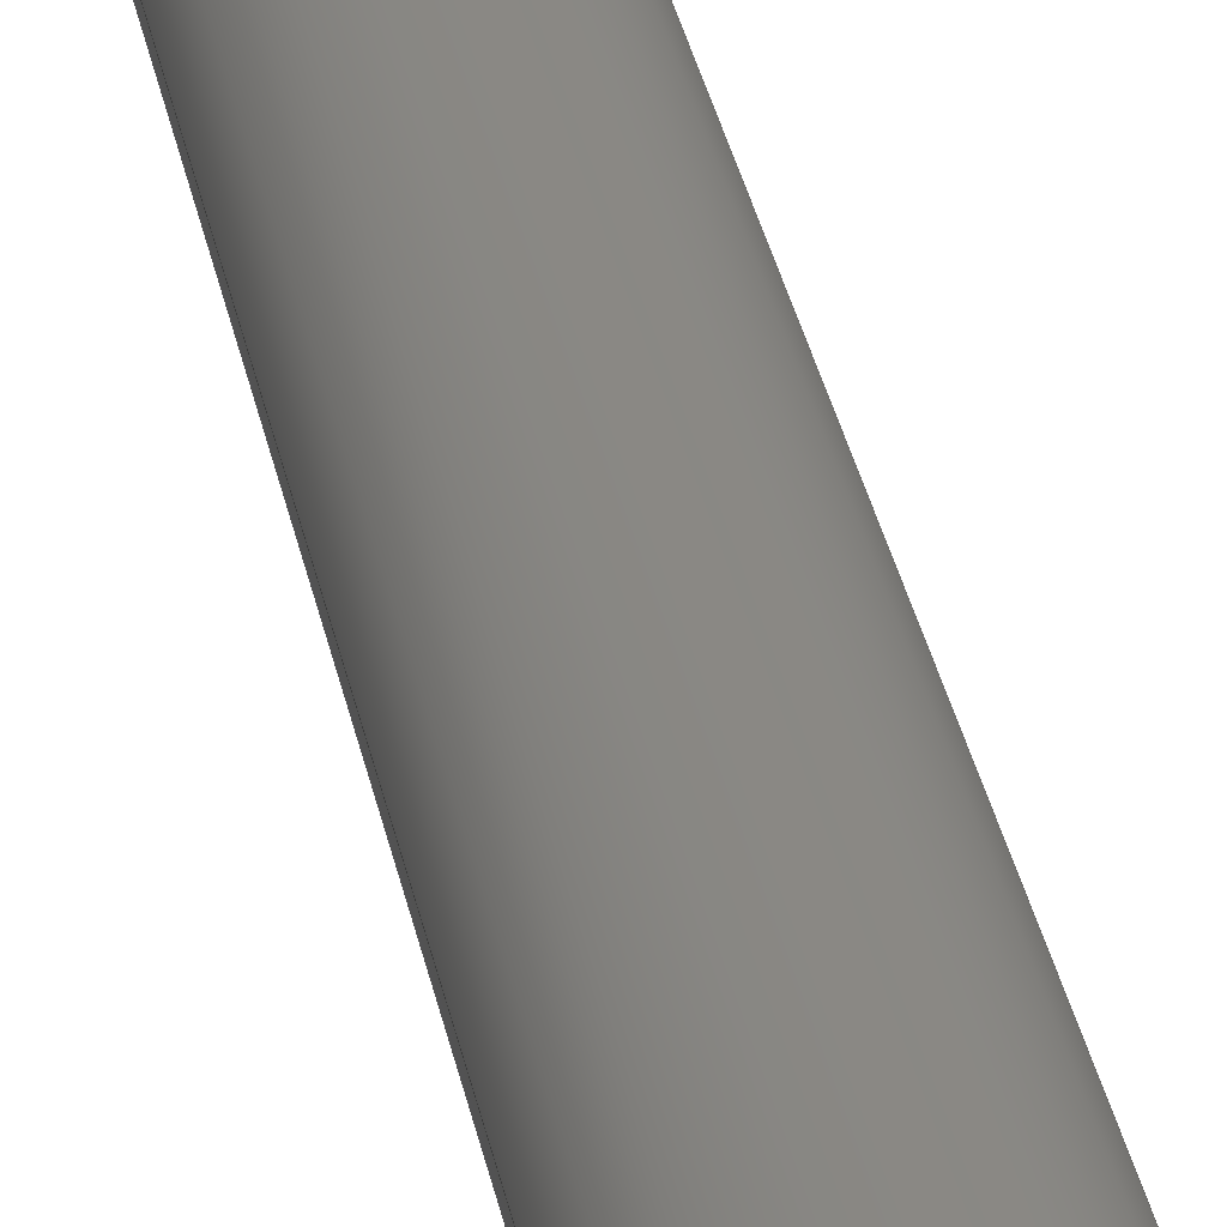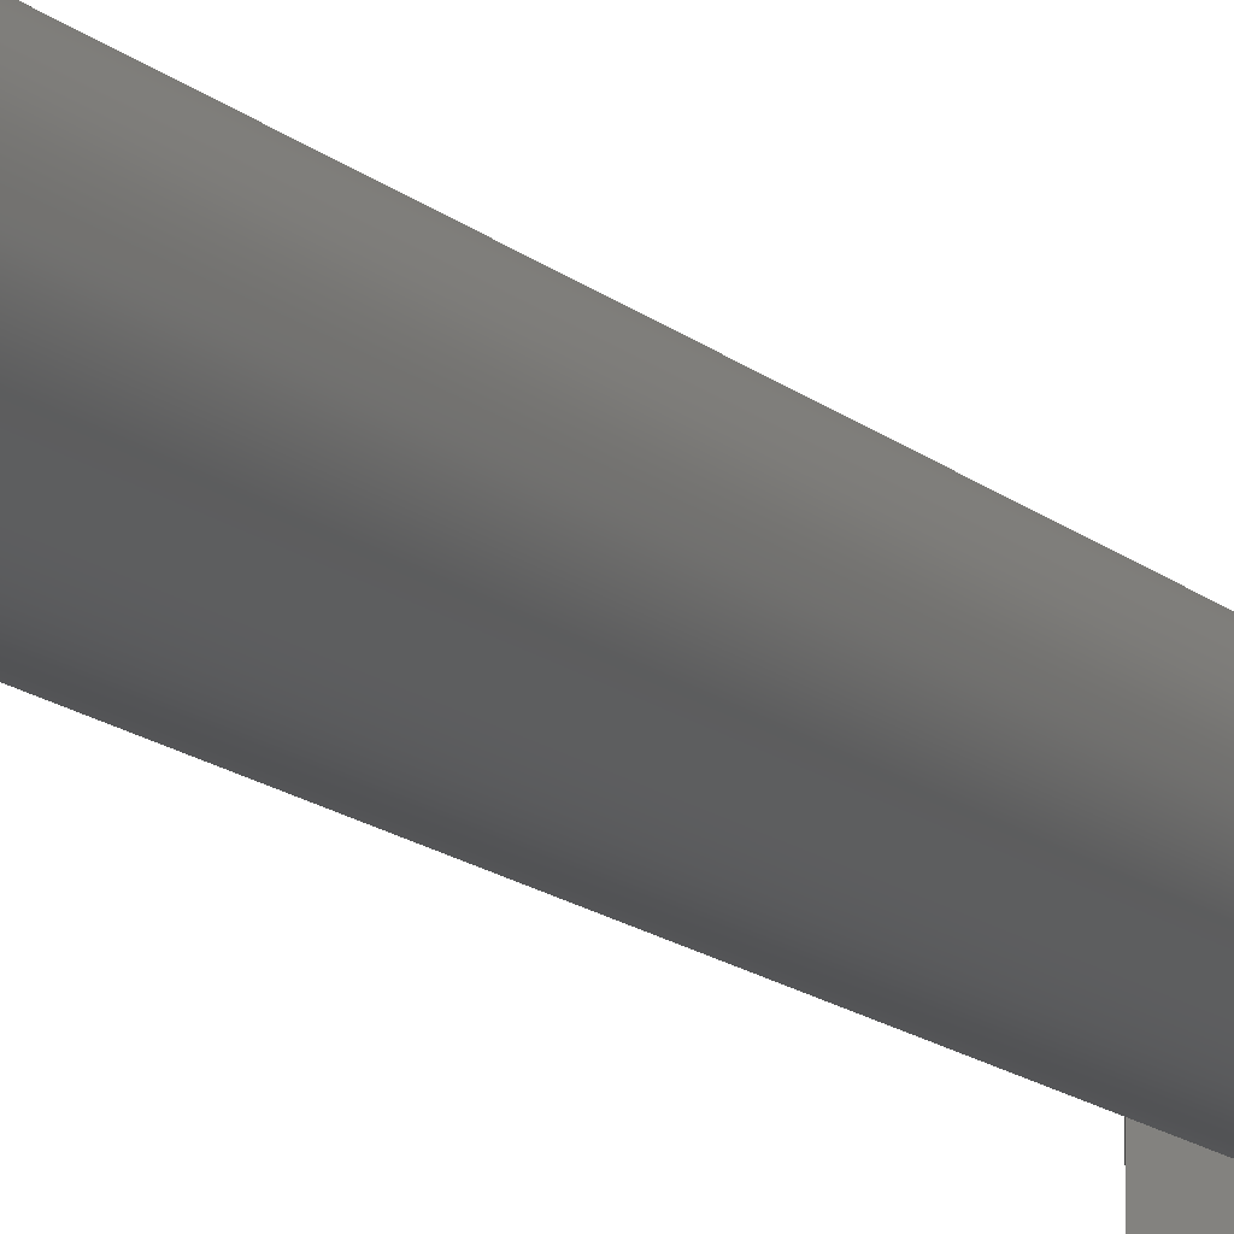
<metadata>
{"format":"step","ext":"step","renderer":"f3d","projection":"perspective","resolution":1024,"background":"white","views":[{"elev":27.6,"azim":170.8,"up":"+Y"},{"elev":-10.9,"azim":-156.9,"up":"+Y"}]}
</metadata>
<code>
ISO-10303-21;
DATA;
#1 = APPLICATION_PROTOCOL_DEFINITION('international standard',
  'automotive_design',2000,#2);
#2 = APPLICATION_CONTEXT(
  'core data for automotive mechanical design processes');
#3 = SHAPE_DEFINITION_REPRESENTATION(#4,#10);
#4 = PRODUCT_DEFINITION_SHAPE('','',#5);
#5 = PRODUCT_DEFINITION('design','',#6,#9);
#6 = PRODUCT_DEFINITION_FORMATION('','',#7);
#7 = PRODUCT('Cylinder003','Cylinder003','',(#8));
#8 = PRODUCT_CONTEXT('',#2,'mechanical');
#9 = PRODUCT_DEFINITION_CONTEXT('part definition',#2,'design');
#10 = ADVANCED_BREP_SHAPE_REPRESENTATION('',(#11,#15),#415);
#11 = AXIS2_PLACEMENT_3D('',#12,#13,#14);
#12 = CARTESIAN_POINT('',(0,0,0));
#13 = DIRECTION('',(0,0,1));
#14 = DIRECTION('',(1,0,-0));
#15 = MANIFOLD_SOLID_BREP('',#16);
#16 = CLOSED_SHELL('',(#17,#50,#59,#102,#144,#179,#203,#231,#243,#286,
    #346,#371,#387,#405));
#17 = ADVANCED_FACE('',(#18),#45,.T.);
#18 = FACE_BOUND('',#19,.F.);
#19 = EDGE_LOOP('',(#20,#29,#37,#44));
#20 = ORIENTED_EDGE('',*,*,#21,.F.);
#21 = EDGE_CURVE('',#22,#22,#24,.T.);
#22 = VERTEX_POINT('',#23);
#23 = CARTESIAN_POINT('',(4,-6.087e-15,0));
#24 = CIRCLE('',#25,4);
#25 = AXIS2_PLACEMENT_3D('',#26,#27,#28);
#26 = CARTESIAN_POINT('',(0,-9.27e-15,1.776e-15));
#27 = DIRECTION('',(-1.541e-32,5.551e-17,1));
#28 = DIRECTION('',(1,-1.665e-16,2.465e-32));
#29 = ORIENTED_EDGE('',*,*,#30,.T.);
#30 = EDGE_CURVE('',#22,#31,#33,.T.);
#31 = VERTEX_POINT('',#32);
#32 = CARTESIAN_POINT('',(4,-1.11e-15,80));
#33 = LINE('',#34,#35);
#34 = CARTESIAN_POINT('',(4,-1.092e-14,1.776e-15));
#35 = VECTOR('',#36,1);
#36 = DIRECTION('',(5.551e-17,1.11e-16,1));
#37 = ORIENTED_EDGE('',*,*,#38,.F.);
#38 = EDGE_CURVE('',#31,#31,#39,.T.);
#39 = CIRCLE('',#40,4);
#40 = AXIS2_PLACEMENT_3D('',#41,#42,#43);
#41 = CARTESIAN_POINT('',(4.441e-15,3.553e-15,80));
#42 = DIRECTION('',(1.541e-32,-5.551e-17,-1));
#43 = DIRECTION('',(1,-1.665e-16,2.465e-32));
#44 = ORIENTED_EDGE('',*,*,#30,.F.);
#45 = CYLINDRICAL_SURFACE('',#46,4);
#46 = AXIS2_PLACEMENT_3D('',#47,#48,#49);
#47 = CARTESIAN_POINT('',(0,-9.27e-15,1.776e-15));
#48 = DIRECTION('',(-5.551e-17,-1.11e-16,-1));
#49 = DIRECTION('',(1,-1.665e-16,2.465e-32));
#50 = ADVANCED_FACE('',(#51),#54,.F.);
#51 = FACE_BOUND('',#52,.T.);
#52 = EDGE_LOOP('',(#53));
#53 = ORIENTED_EDGE('',*,*,#21,.F.);
#54 = PLANE('',#55);
#55 = AXIS2_PLACEMENT_3D('',#56,#57,#58);
#56 = CARTESIAN_POINT('',(0,-9.27e-15,1.776e-15));
#57 = DIRECTION('',(5.551e-17,1.11e-16,1));
#58 = DIRECTION('',(1,-1.665e-16,2.465e-32));
#59 = ADVANCED_FACE('',(#60,#94),#97,.F.);
#60 = FACE_BOUND('',#61,.F.);
#61 = EDGE_LOOP('',(#62,#72,#80,#88));
#62 = ORIENTED_EDGE('',*,*,#63,.F.);
#63 = EDGE_CURVE('',#64,#66,#68,.T.);
#64 = VERTEX_POINT('',#65);
#65 = CARTESIAN_POINT('',(-6,-6,80));
#66 = VERTEX_POINT('',#67);
#67 = CARTESIAN_POINT('',(-6,6,80));
#68 = LINE('',#69,#70);
#69 = CARTESIAN_POINT('',(-6,-6,80));
#70 = VECTOR('',#71,1);
#71 = DIRECTION('',(-3.698e-32,1,-5.551e-17));
#72 = ORIENTED_EDGE('',*,*,#73,.T.);
#73 = EDGE_CURVE('',#64,#74,#76,.T.);
#74 = VERTEX_POINT('',#75);
#75 = CARTESIAN_POINT('',(6,-6,80));
#76 = LINE('',#77,#78);
#77 = CARTESIAN_POINT('',(-6,-6,80));
#78 = VECTOR('',#79,1);
#79 = DIRECTION('',(1,-1.665e-16,2.465e-32));
#80 = ORIENTED_EDGE('',*,*,#81,.T.);
#81 = EDGE_CURVE('',#74,#82,#84,.T.);
#82 = VERTEX_POINT('',#83);
#83 = CARTESIAN_POINT('',(6,6,80));
#84 = LINE('',#85,#86);
#85 = CARTESIAN_POINT('',(6,-6,80));
#86 = VECTOR('',#87,1);
#87 = DIRECTION('',(-3.698e-32,1,-5.551e-17));
#88 = ORIENTED_EDGE('',*,*,#89,.F.);
#89 = EDGE_CURVE('',#66,#82,#90,.T.);
#90 = LINE('',#91,#92);
#91 = CARTESIAN_POINT('',(-6,6,80));
#92 = VECTOR('',#93,1);
#93 = DIRECTION('',(1,-1.665e-16,2.465e-32));
#94 = FACE_BOUND('',#95,.F.);
#95 = EDGE_LOOP('',(#96));
#96 = ORIENTED_EDGE('',*,*,#38,.T.);
#97 = PLANE('',#98);
#98 = AXIS2_PLACEMENT_3D('',#99,#100,#101);
#99 = CARTESIAN_POINT('',(-6,-6,80));
#100 = DIRECTION('',(5.551e-17,1.11e-16,1));
#101 = DIRECTION('',(1,-1.665e-16,2.465e-32));
#102 = ADVANCED_FACE('',(#103,#128),#139,.F.);
#103 = FACE_BOUND('',#104,.F.);
#104 = EDGE_LOOP('',(#105,#113,#114,#122));
#105 = ORIENTED_EDGE('',*,*,#106,.F.);
#106 = EDGE_CURVE('',#64,#107,#109,.T.);
#107 = VERTEX_POINT('',#108);
#108 = CARTESIAN_POINT('',(-6,-6,88));
#109 = LINE('',#110,#111);
#110 = CARTESIAN_POINT('',(-6,-6,80));
#111 = VECTOR('',#112,1);
#112 = DIRECTION('',(5.551e-17,1.11e-16,1));
#113 = ORIENTED_EDGE('',*,*,#63,.T.);
#114 = ORIENTED_EDGE('',*,*,#115,.T.);
#115 = EDGE_CURVE('',#66,#116,#118,.T.);
#116 = VERTEX_POINT('',#117);
#117 = CARTESIAN_POINT('',(-6,6,88));
#118 = LINE('',#119,#120);
#119 = CARTESIAN_POINT('',(-6,6,80));
#120 = VECTOR('',#121,1);
#121 = DIRECTION('',(5.551e-17,1.11e-16,1));
#122 = ORIENTED_EDGE('',*,*,#123,.F.);
#123 = EDGE_CURVE('',#107,#116,#124,.T.);
#124 = LINE('',#125,#126);
#125 = CARTESIAN_POINT('',(-6,-6,88));
#126 = VECTOR('',#127,1);
#127 = DIRECTION('',(-3.698e-32,1,-5.551e-17));
#128 = FACE_BOUND('',#129,.F.);
#129 = EDGE_LOOP('',(#130));
#130 = ORIENTED_EDGE('',*,*,#131,.T.);
#131 = EDGE_CURVE('',#132,#132,#134,.T.);
#132 = VERTEX_POINT('',#133);
#133 = CARTESIAN_POINT('',(-6,5.381e-17,86.5));
#134 = CIRCLE('',#135,2.5);
#135 = AXIS2_PLACEMENT_3D('',#136,#137,#138);
#136 = CARTESIAN_POINT('',(-6,6.661e-16,84));
#137 = DIRECTION('',(-1,0,2.22e-16));
#138 = DIRECTION('',(2.22e-16,0,1));
#139 = PLANE('',#140);
#140 = AXIS2_PLACEMENT_3D('',#141,#142,#143);
#141 = CARTESIAN_POINT('',(-6,-6,80));
#142 = DIRECTION('',(1,-1.665e-16,2.465e-32));
#143 = DIRECTION('',(5.551e-17,1.11e-16,1));
#144 = ADVANCED_FACE('',(#145,#163),#174,.T.);
#145 = FACE_BOUND('',#146,.T.);
#146 = EDGE_LOOP('',(#147,#148,#149,#157));
#147 = ORIENTED_EDGE('',*,*,#89,.F.);
#148 = ORIENTED_EDGE('',*,*,#115,.T.);
#149 = ORIENTED_EDGE('',*,*,#150,.T.);
#150 = EDGE_CURVE('',#116,#151,#153,.T.);
#151 = VERTEX_POINT('',#152);
#152 = CARTESIAN_POINT('',(6,6,88));
#153 = LINE('',#154,#155);
#154 = CARTESIAN_POINT('',(-6,6,88));
#155 = VECTOR('',#156,1);
#156 = DIRECTION('',(1,-1.665e-16,2.465e-32));
#157 = ORIENTED_EDGE('',*,*,#158,.F.);
#158 = EDGE_CURVE('',#82,#151,#159,.T.);
#159 = LINE('',#160,#161);
#160 = CARTESIAN_POINT('',(6,6,80));
#161 = VECTOR('',#162,1);
#162 = DIRECTION('',(5.551e-17,1.11e-16,1));
#163 = FACE_BOUND('',#164,.T.);
#164 = EDGE_LOOP('',(#165));
#165 = ORIENTED_EDGE('',*,*,#166,.F.);
#166 = EDGE_CURVE('',#167,#167,#169,.T.);
#167 = VERTEX_POINT('',#168);
#168 = CARTESIAN_POINT('',(1.11e-16,6,86.5));
#169 = CIRCLE('',#170,2.5);
#170 = AXIS2_PLACEMENT_3D('',#171,#172,#173);
#171 = CARTESIAN_POINT('',(4.441e-16,6,84));
#172 = DIRECTION('',(-0,1,0));
#173 = DIRECTION('',(1.11e-16,0,1));
#174 = PLANE('',#175);
#175 = AXIS2_PLACEMENT_3D('',#176,#177,#178);
#176 = CARTESIAN_POINT('',(-6,6,80));
#177 = DIRECTION('',(-3.698e-32,1,-5.551e-17));
#178 = DIRECTION('',(5.551e-17,1.11e-16,1));
#179 = ADVANCED_FACE('',(#180),#198,.F.);
#180 = FACE_BOUND('',#181,.F.);
#181 = EDGE_LOOP('',(#182,#183,#184,#192));
#182 = ORIENTED_EDGE('',*,*,#73,.F.);
#183 = ORIENTED_EDGE('',*,*,#106,.T.);
#184 = ORIENTED_EDGE('',*,*,#185,.T.);
#185 = EDGE_CURVE('',#107,#186,#188,.T.);
#186 = VERTEX_POINT('',#187);
#187 = CARTESIAN_POINT('',(6,-6,88));
#188 = LINE('',#189,#190);
#189 = CARTESIAN_POINT('',(-6,-6,88));
#190 = VECTOR('',#191,1);
#191 = DIRECTION('',(1,-1.665e-16,2.465e-32));
#192 = ORIENTED_EDGE('',*,*,#193,.F.);
#193 = EDGE_CURVE('',#74,#186,#194,.T.);
#194 = LINE('',#195,#196);
#195 = CARTESIAN_POINT('',(6,-6,80));
#196 = VECTOR('',#197,1);
#197 = DIRECTION('',(5.551e-17,1.11e-16,1));
#198 = PLANE('',#199);
#199 = AXIS2_PLACEMENT_3D('',#200,#201,#202);
#200 = CARTESIAN_POINT('',(-6,-6,80));
#201 = DIRECTION('',(-3.698e-32,1,-5.551e-17));
#202 = DIRECTION('',(5.551e-17,1.11e-16,1));
#203 = ADVANCED_FACE('',(#204,#215),#226,.T.);
#204 = FACE_BOUND('',#205,.T.);
#205 = EDGE_LOOP('',(#206,#207,#208,#209));
#206 = ORIENTED_EDGE('',*,*,#193,.F.);
#207 = ORIENTED_EDGE('',*,*,#81,.T.);
#208 = ORIENTED_EDGE('',*,*,#158,.T.);
#209 = ORIENTED_EDGE('',*,*,#210,.F.);
#210 = EDGE_CURVE('',#186,#151,#211,.T.);
#211 = LINE('',#212,#213);
#212 = CARTESIAN_POINT('',(6,-6,88));
#213 = VECTOR('',#214,1);
#214 = DIRECTION('',(-3.698e-32,1,-5.551e-17));
#215 = FACE_BOUND('',#216,.T.);
#216 = EDGE_LOOP('',(#217));
#217 = ORIENTED_EDGE('',*,*,#218,.F.);
#218 = EDGE_CURVE('',#219,#219,#221,.T.);
#219 = VERTEX_POINT('',#220);
#220 = CARTESIAN_POINT('',(6,2.5,84));
#221 = CIRCLE('',#222,2.5);
#222 = AXIS2_PLACEMENT_3D('',#223,#224,#225);
#223 = CARTESIAN_POINT('',(6,8.771e-15,84));
#224 = DIRECTION('',(1,1.11e-16,-1.11e-16));
#225 = DIRECTION('',(-1.11e-16,1,-1.233e-32));
#226 = PLANE('',#227);
#227 = AXIS2_PLACEMENT_3D('',#228,#229,#230);
#228 = CARTESIAN_POINT('',(6,-6,80));
#229 = DIRECTION('',(1,-1.665e-16,2.465e-32));
#230 = DIRECTION('',(5.551e-17,1.11e-16,1));
#231 = ADVANCED_FACE('',(#232),#238,.T.);
#232 = FACE_BOUND('',#233,.T.);
#233 = EDGE_LOOP('',(#234,#235,#236,#237));
#234 = ORIENTED_EDGE('',*,*,#123,.F.);
#235 = ORIENTED_EDGE('',*,*,#185,.T.);
#236 = ORIENTED_EDGE('',*,*,#210,.T.);
#237 = ORIENTED_EDGE('',*,*,#150,.F.);
#238 = PLANE('',#239);
#239 = AXIS2_PLACEMENT_3D('',#240,#241,#242);
#240 = CARTESIAN_POINT('',(-6,-6,88));
#241 = DIRECTION('',(5.551e-17,1.11e-16,1));
#242 = DIRECTION('',(1,-1.665e-16,2.465e-32));
#243 = ADVANCED_FACE('',(#244),#281,.F.);
#244 = FACE_BOUND('',#245,.T.);
#245 = EDGE_LOOP('',(#246,#257,#263,#264,#265,#274));
#246 = ORIENTED_EDGE('',*,*,#247,.F.);
#247 = EDGE_CURVE('',#248,#250,#252,.T.);
#248 = VERTEX_POINT('',#249);
#249 = CARTESIAN_POINT('',(-1,5.381e-17,86.5));
#250 = VERTEX_POINT('',#251);
#251 = CARTESIAN_POINT('',(-1,1,86.29));
#252 = CIRCLE('',#253,2.5);
#253 = AXIS2_PLACEMENT_3D('',#254,#255,#256);
#254 = CARTESIAN_POINT('',(-1,6.661e-16,84));
#255 = DIRECTION('',(-1,0,2.22e-16));
#256 = DIRECTION('',(2.22e-16,0,1));
#257 = ORIENTED_EDGE('',*,*,#258,.T.);
#258 = EDGE_CURVE('',#248,#132,#259,.T.);
#259 = LINE('',#260,#261);
#260 = CARTESIAN_POINT('',(-1,5.381e-17,86.5));
#261 = VECTOR('',#262,1);
#262 = DIRECTION('',(-1,0,2.22e-16));
#263 = ORIENTED_EDGE('',*,*,#131,.T.);
#264 = ORIENTED_EDGE('',*,*,#258,.F.);
#265 = ORIENTED_EDGE('',*,*,#266,.F.);
#266 = EDGE_CURVE('',#267,#248,#269,.T.);
#267 = VERTEX_POINT('',#268);
#268 = CARTESIAN_POINT('',(-1,1,81.71));
#269 = CIRCLE('',#270,2.5);
#270 = AXIS2_PLACEMENT_3D('',#271,#272,#273);
#271 = CARTESIAN_POINT('',(-1,6.661e-16,84));
#272 = DIRECTION('',(-1,0,2.22e-16));
#273 = DIRECTION('',(2.22e-16,0,1));
#274 = ORIENTED_EDGE('',*,*,#275,.F.);
#275 = EDGE_CURVE('',#250,#267,#276,.T.);
#276 = ELLIPSE('',#277,3.536,2.5);
#277 = AXIS2_PLACEMENT_3D('',#278,#279,#280);
#278 = CARTESIAN_POINT('',(4.441e-16,6.661e-16,84));
#279 = DIRECTION('',(-0.7071,-0.7071,1.57e-16)
  );
#280 = DIRECTION('',(0.7071,-0.7071,-1.57e-16)
  );
#281 = CYLINDRICAL_SURFACE('',#282,2.5);
#282 = AXIS2_PLACEMENT_3D('',#283,#284,#285);
#283 = CARTESIAN_POINT('',(-1,6.661e-16,84));
#284 = DIRECTION('',(1,-0,-2.22e-16));
#285 = DIRECTION('',(2.22e-16,0,1));
#286 = ADVANCED_FACE('',(#287),#341,.F.);
#287 = FACE_BOUND('',#288,.T.);
#288 = EDGE_LOOP('',(#289,#297,#304,#305,#314,#323,#332,#339,#340));
#289 = ORIENTED_EDGE('',*,*,#290,.F.);
#290 = EDGE_CURVE('',#291,#167,#293,.T.);
#291 = VERTEX_POINT('',#292);
#292 = CARTESIAN_POINT('',(1.11e-16,1,86.5));
#293 = LINE('',#294,#295);
#294 = CARTESIAN_POINT('',(1.093e-16,1,86.5));
#295 = VECTOR('',#296,1);
#296 = DIRECTION('',(0,1,0));
#297 = ORIENTED_EDGE('',*,*,#298,.F.);
#298 = EDGE_CURVE('',#250,#291,#299,.T.);
#299 = CIRCLE('',#300,2.5);
#300 = AXIS2_PLACEMENT_3D('',#301,#302,#303);
#301 = CARTESIAN_POINT('',(4.441e-16,1,84));
#302 = DIRECTION('',(-0,1,0));
#303 = DIRECTION('',(1.11e-16,0,1));
#304 = ORIENTED_EDGE('',*,*,#275,.T.);
#305 = ORIENTED_EDGE('',*,*,#306,.F.);
#306 = EDGE_CURVE('',#307,#267,#309,.T.);
#307 = VERTEX_POINT('',#308);
#308 = CARTESIAN_POINT('',(1,1,81.71));
#309 = CIRCLE('',#310,2.5);
#310 = AXIS2_PLACEMENT_3D('',#311,#312,#313);
#311 = CARTESIAN_POINT('',(4.441e-16,1,84));
#312 = DIRECTION('',(-0,1,0));
#313 = DIRECTION('',(1.11e-16,0,1));
#314 = ORIENTED_EDGE('',*,*,#315,.F.);
#315 = EDGE_CURVE('',#316,#307,#318,.T.);
#316 = VERTEX_POINT('',#317);
#317 = CARTESIAN_POINT('',(2.5,2.5,84));
#318 = ELLIPSE('',#319,3.536,2.5);
#319 = AXIS2_PLACEMENT_3D('',#320,#321,#322);
#320 = CARTESIAN_POINT('',(4.441e-16,0,84));
#321 = DIRECTION('',(-0.7071,0.7071,7.85e-17)
  );
#322 = DIRECTION('',(-0.7071,-0.7071,7.85e-17)
  );
#323 = ORIENTED_EDGE('',*,*,#324,.F.);
#324 = EDGE_CURVE('',#325,#316,#327,.T.);
#325 = VERTEX_POINT('',#326);
#326 = CARTESIAN_POINT('',(1,1,86.29));
#327 = ELLIPSE('',#328,3.536,2.5);
#328 = AXIS2_PLACEMENT_3D('',#329,#330,#331);
#329 = CARTESIAN_POINT('',(4.441e-16,0,84));
#330 = DIRECTION('',(-0.7071,0.7071,7.85e-17)
  );
#331 = DIRECTION('',(-0.7071,-0.7071,7.85e-17)
  );
#332 = ORIENTED_EDGE('',*,*,#333,.F.);
#333 = EDGE_CURVE('',#291,#325,#334,.T.);
#334 = CIRCLE('',#335,2.5);
#335 = AXIS2_PLACEMENT_3D('',#336,#337,#338);
#336 = CARTESIAN_POINT('',(4.441e-16,1,84));
#337 = DIRECTION('',(-0,1,0));
#338 = DIRECTION('',(1.11e-16,0,1));
#339 = ORIENTED_EDGE('',*,*,#290,.T.);
#340 = ORIENTED_EDGE('',*,*,#166,.T.);
#341 = CYLINDRICAL_SURFACE('',#342,2.5);
#342 = AXIS2_PLACEMENT_3D('',#343,#344,#345);
#343 = CARTESIAN_POINT('',(4.441e-16,1,84));
#344 = DIRECTION('',(0,-1,-0));
#345 = DIRECTION('',(1.11e-16,0,1));
#346 = ADVANCED_FACE('',(#347),#366,.F.);
#347 = FACE_BOUND('',#348,.T.);
#348 = EDGE_LOOP('',(#349,#350,#356,#357,#358,#359));
#349 = ORIENTED_EDGE('',*,*,#324,.T.);
#350 = ORIENTED_EDGE('',*,*,#351,.T.);
#351 = EDGE_CURVE('',#316,#219,#352,.T.);
#352 = LINE('',#353,#354);
#353 = CARTESIAN_POINT('',(1,2.5,84));
#354 = VECTOR('',#355,1);
#355 = DIRECTION('',(1,-2.22e-16,0));
#356 = ORIENTED_EDGE('',*,*,#218,.T.);
#357 = ORIENTED_EDGE('',*,*,#351,.F.);
#358 = ORIENTED_EDGE('',*,*,#315,.T.);
#359 = ORIENTED_EDGE('',*,*,#360,.F.);
#360 = EDGE_CURVE('',#325,#307,#361,.T.);
#361 = CIRCLE('',#362,2.5);
#362 = AXIS2_PLACEMENT_3D('',#363,#364,#365);
#363 = CARTESIAN_POINT('',(1,9.326e-15,84));
#364 = DIRECTION('',(1,1.11e-16,-1.11e-16));
#365 = DIRECTION('',(-1.11e-16,1,-1.233e-32));
#366 = CYLINDRICAL_SURFACE('',#367,2.5);
#367 = AXIS2_PLACEMENT_3D('',#368,#369,#370);
#368 = CARTESIAN_POINT('',(1,9.326e-15,84));
#369 = DIRECTION('',(-1,2.22e-16,0));
#370 = DIRECTION('',(-1.11e-16,1,-1.233e-32));
#371 = ADVANCED_FACE('',(#372),#382,.T.);
#372 = FACE_BOUND('',#373,.T.);
#373 = EDGE_LOOP('',(#374,#375,#376));
#374 = ORIENTED_EDGE('',*,*,#266,.T.);
#375 = ORIENTED_EDGE('',*,*,#247,.T.);
#376 = ORIENTED_EDGE('',*,*,#377,.F.);
#377 = EDGE_CURVE('',#267,#250,#378,.T.);
#378 = LINE('',#379,#380);
#379 = CARTESIAN_POINT('',(-1,1,84));
#380 = VECTOR('',#381,1);
#381 = DIRECTION('',(2.22e-16,0,1));
#382 = PLANE('',#383);
#383 = AXIS2_PLACEMENT_3D('',#384,#385,#386);
#384 = CARTESIAN_POINT('',(-1,6.661e-16,84));
#385 = DIRECTION('',(-1,0,2.22e-16));
#386 = DIRECTION('',(2.22e-16,0,1));
#387 = ADVANCED_FACE('',(#388),#400,.T.);
#388 = FACE_BOUND('',#389,.T.);
#389 = EDGE_LOOP('',(#390,#396,#397,#398,#399));
#390 = ORIENTED_EDGE('',*,*,#391,.F.);
#391 = EDGE_CURVE('',#307,#325,#392,.T.);
#392 = LINE('',#393,#394);
#393 = CARTESIAN_POINT('',(1,1,84));
#394 = VECTOR('',#395,1);
#395 = DIRECTION('',(1.11e-16,0,1));
#396 = ORIENTED_EDGE('',*,*,#306,.T.);
#397 = ORIENTED_EDGE('',*,*,#377,.T.);
#398 = ORIENTED_EDGE('',*,*,#298,.T.);
#399 = ORIENTED_EDGE('',*,*,#333,.T.);
#400 = PLANE('',#401);
#401 = AXIS2_PLACEMENT_3D('',#402,#403,#404);
#402 = CARTESIAN_POINT('',(4.441e-16,1,84));
#403 = DIRECTION('',(0,1,0));
#404 = DIRECTION('',(1.11e-16,0,1));
#405 = ADVANCED_FACE('',(#406),#410,.T.);
#406 = FACE_BOUND('',#407,.T.);
#407 = EDGE_LOOP('',(#408,#409));
#408 = ORIENTED_EDGE('',*,*,#391,.T.);
#409 = ORIENTED_EDGE('',*,*,#360,.T.);
#410 = PLANE('',#411);
#411 = AXIS2_PLACEMENT_3D('',#412,#413,#414);
#412 = CARTESIAN_POINT('',(1,9.326e-15,84));
#413 = DIRECTION('',(1,-2.22e-16,0));
#414 = DIRECTION('',(-1.11e-16,1,-1.233e-32));
#415 = ( GEOMETRIC_REPRESENTATION_CONTEXT(3) 
GLOBAL_UNCERTAINTY_ASSIGNED_CONTEXT((#419)) GLOBAL_UNIT_ASSIGNED_CONTEXT
((#416,#417,#418)) REPRESENTATION_CONTEXT('Context #1',
  '3D Context with UNIT and UNCERTAINTY') );
#416 = ( LENGTH_UNIT() NAMED_UNIT(*) SI_UNIT(.MILLI.,.METRE.) );
#417 = ( NAMED_UNIT(*) PLANE_ANGLE_UNIT() SI_UNIT($,.RADIAN.) );
#418 = ( NAMED_UNIT(*) SI_UNIT($,.STERADIAN.) SOLID_ANGLE_UNIT() );
#419 = UNCERTAINTY_MEASURE_WITH_UNIT(LENGTH_MEASURE(1e-05),#416,
  'distance_accuracy_value','confusion accuracy');
#420 = PRODUCT_RELATED_PRODUCT_CATEGORY('part',$,(#7));
#421 = MECHANICAL_DESIGN_GEOMETRIC_PRESENTATION_REPRESENTATION('',(#422)
  ,#415);
#422 = STYLED_ITEM('color',(#423),#15);
#423 = PRESENTATION_STYLE_ASSIGNMENT((#424,#430));
#424 = SURFACE_STYLE_USAGE(.BOTH.,#425);
#425 = SURFACE_SIDE_STYLE('',(#426));
#426 = SURFACE_STYLE_FILL_AREA(#427);
#427 = FILL_AREA_STYLE('',(#428));
#428 = FILL_AREA_STYLE_COLOUR('',#429);
#429 = COLOUR_RGB('',0.6784,0.7098,0.7412);
#430 = CURVE_STYLE('',#431,POSITIVE_LENGTH_MEASURE(0.1),#432);
#431 = DRAUGHTING_PRE_DEFINED_CURVE_FONT('continuous');
#432 = COLOUR_RGB('',0.09804,0.09804,
  0.09804);
ENDSEC;
END-ISO-10303-21;

</code>
